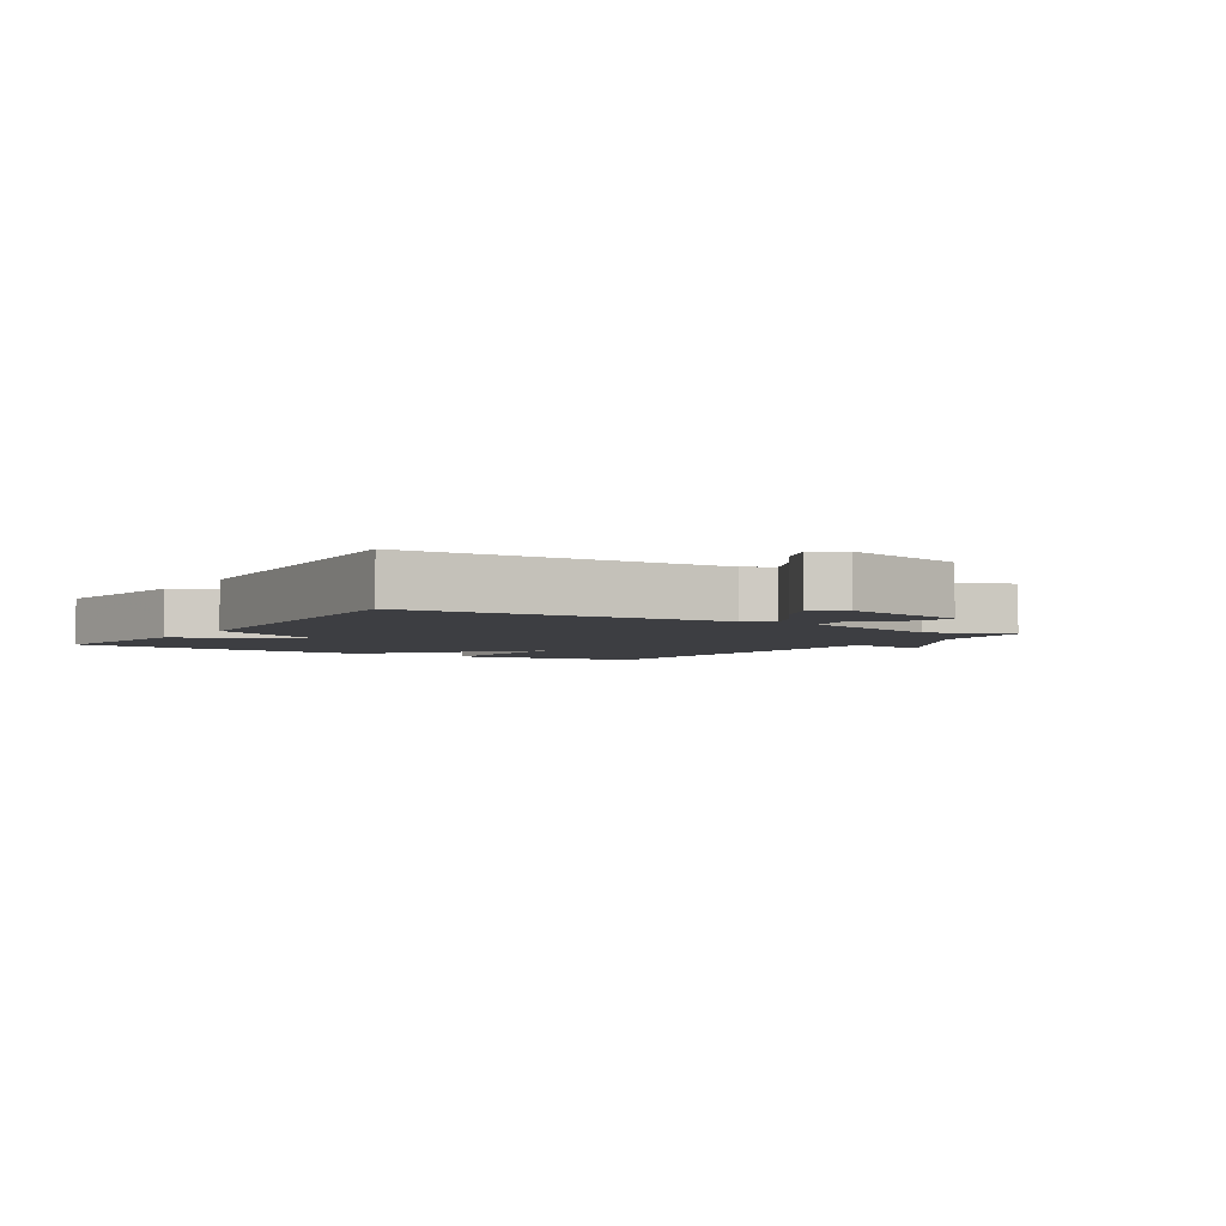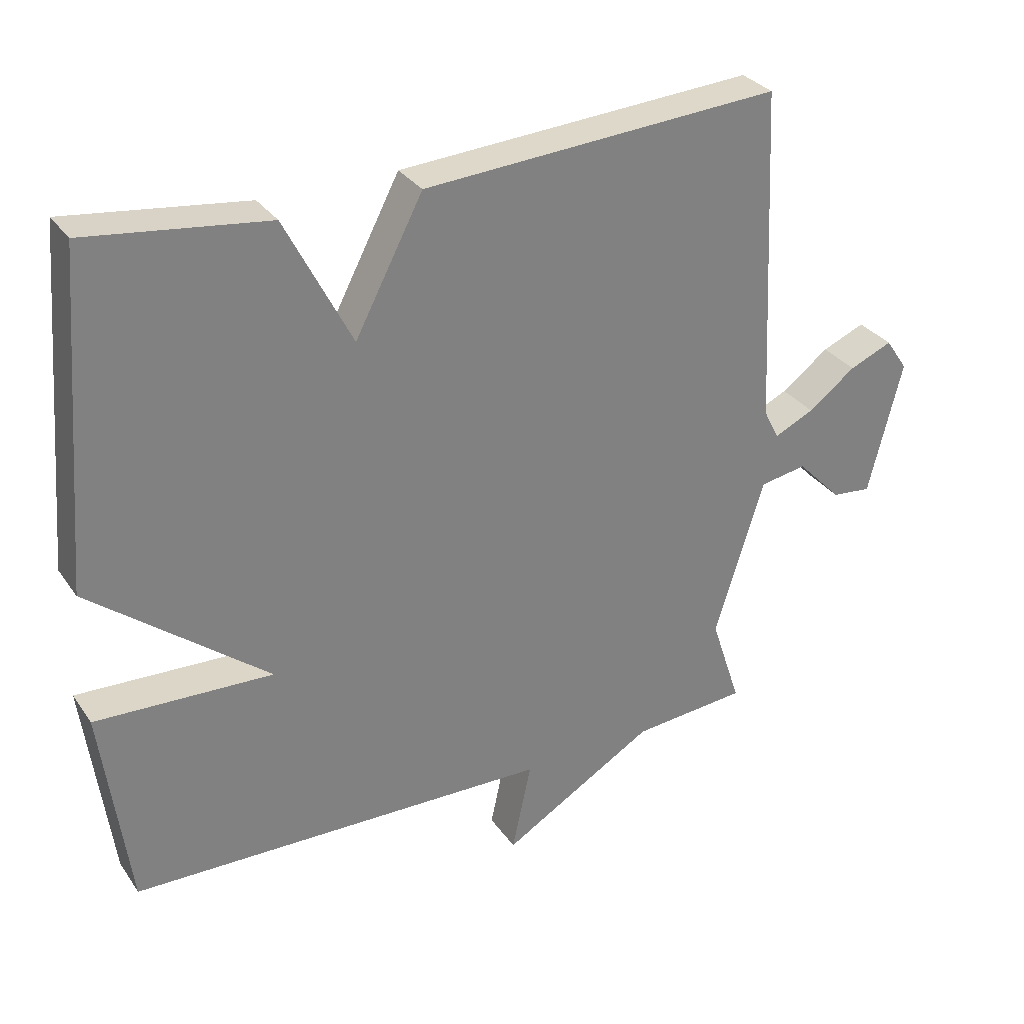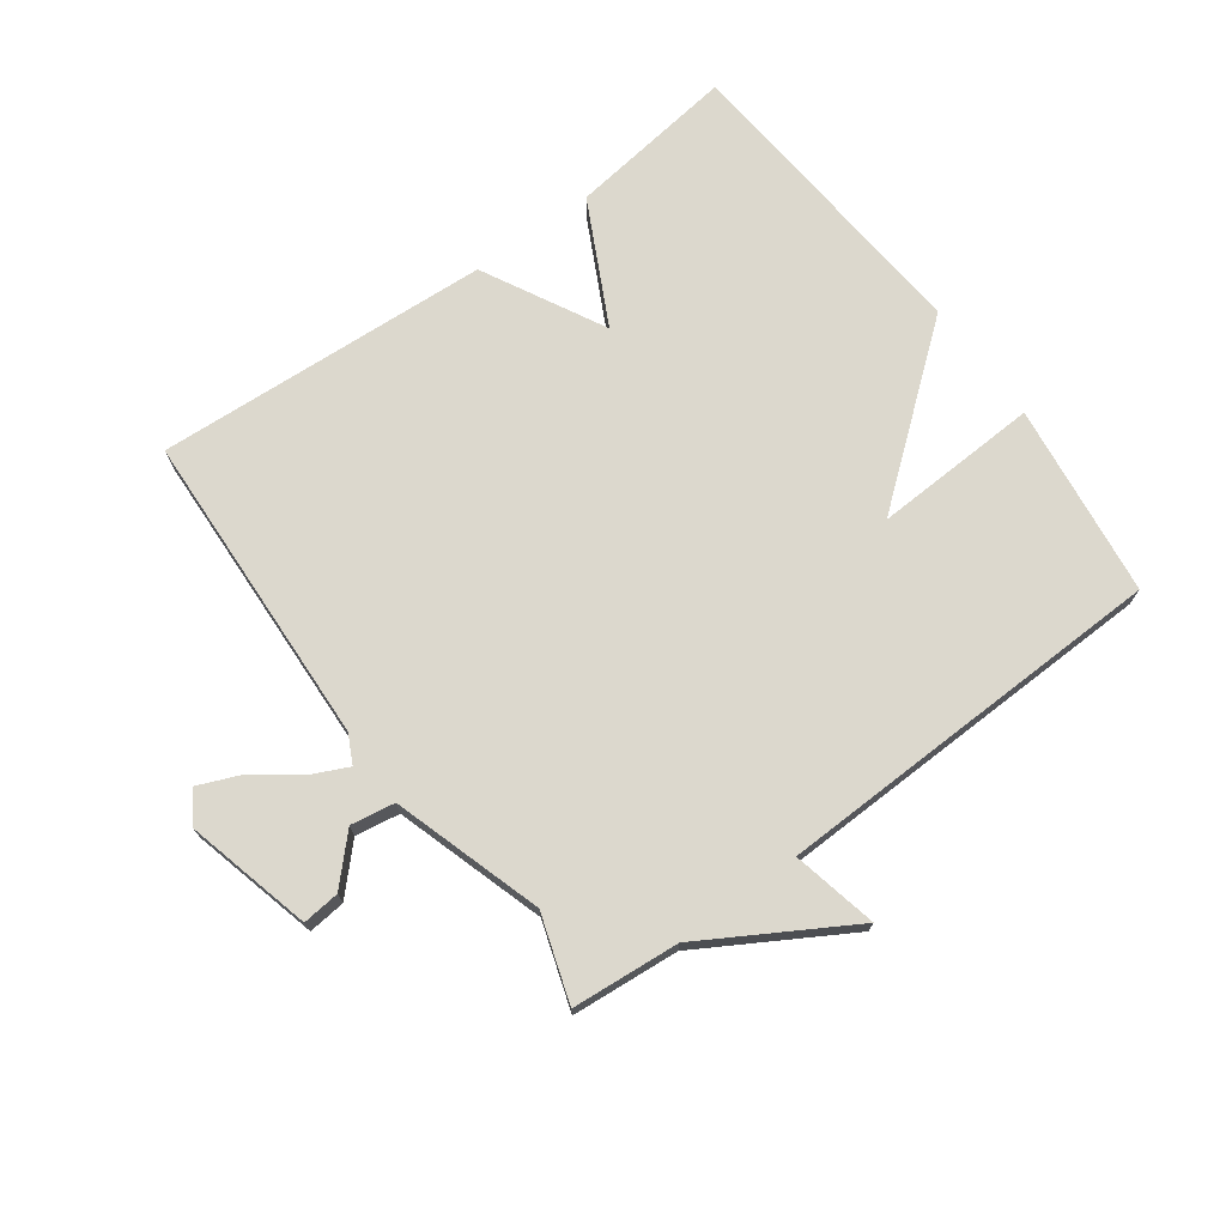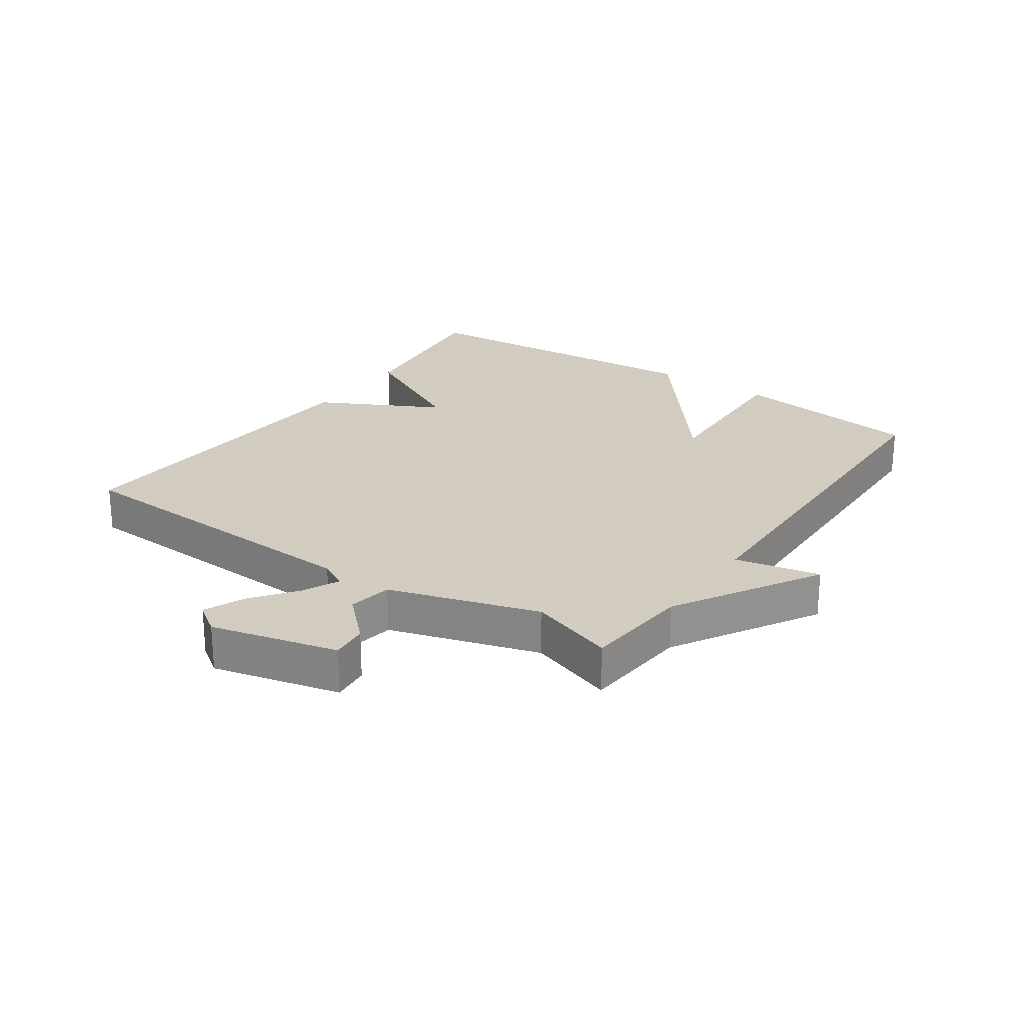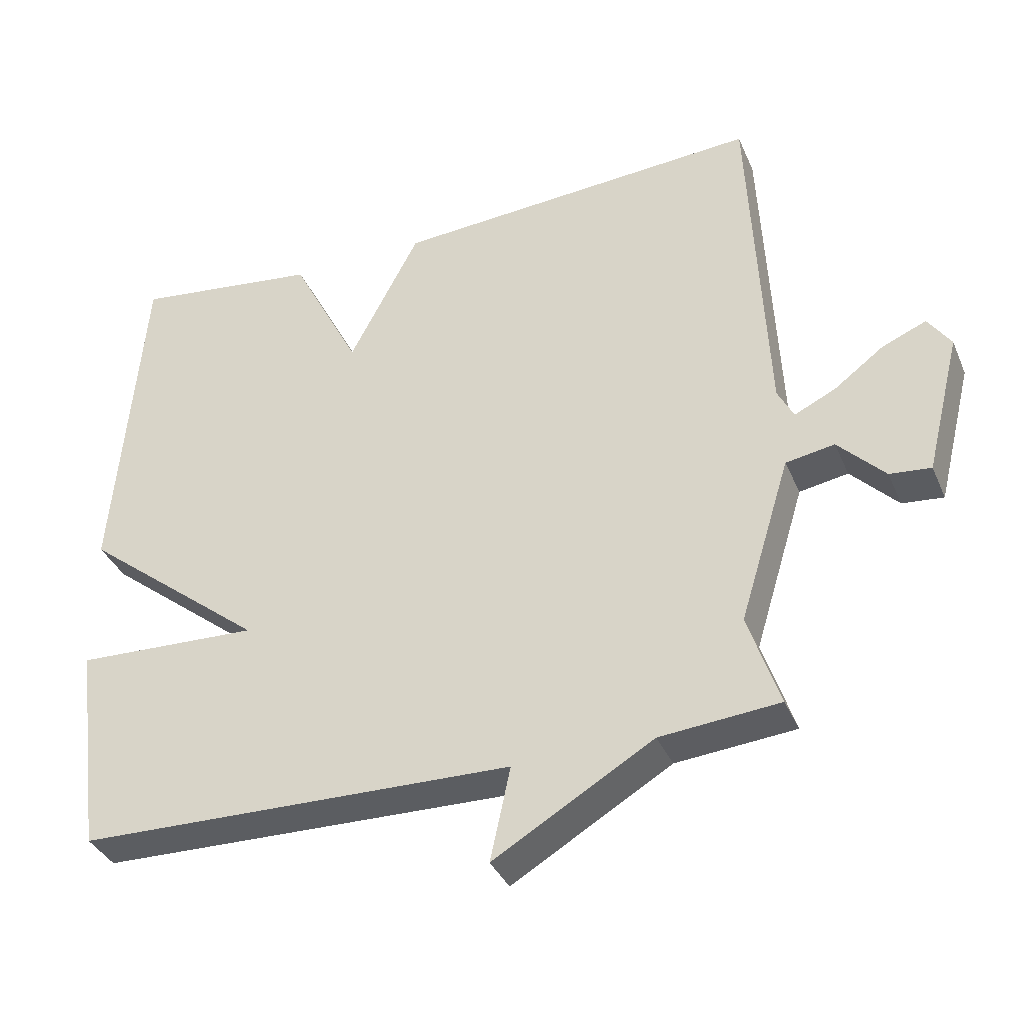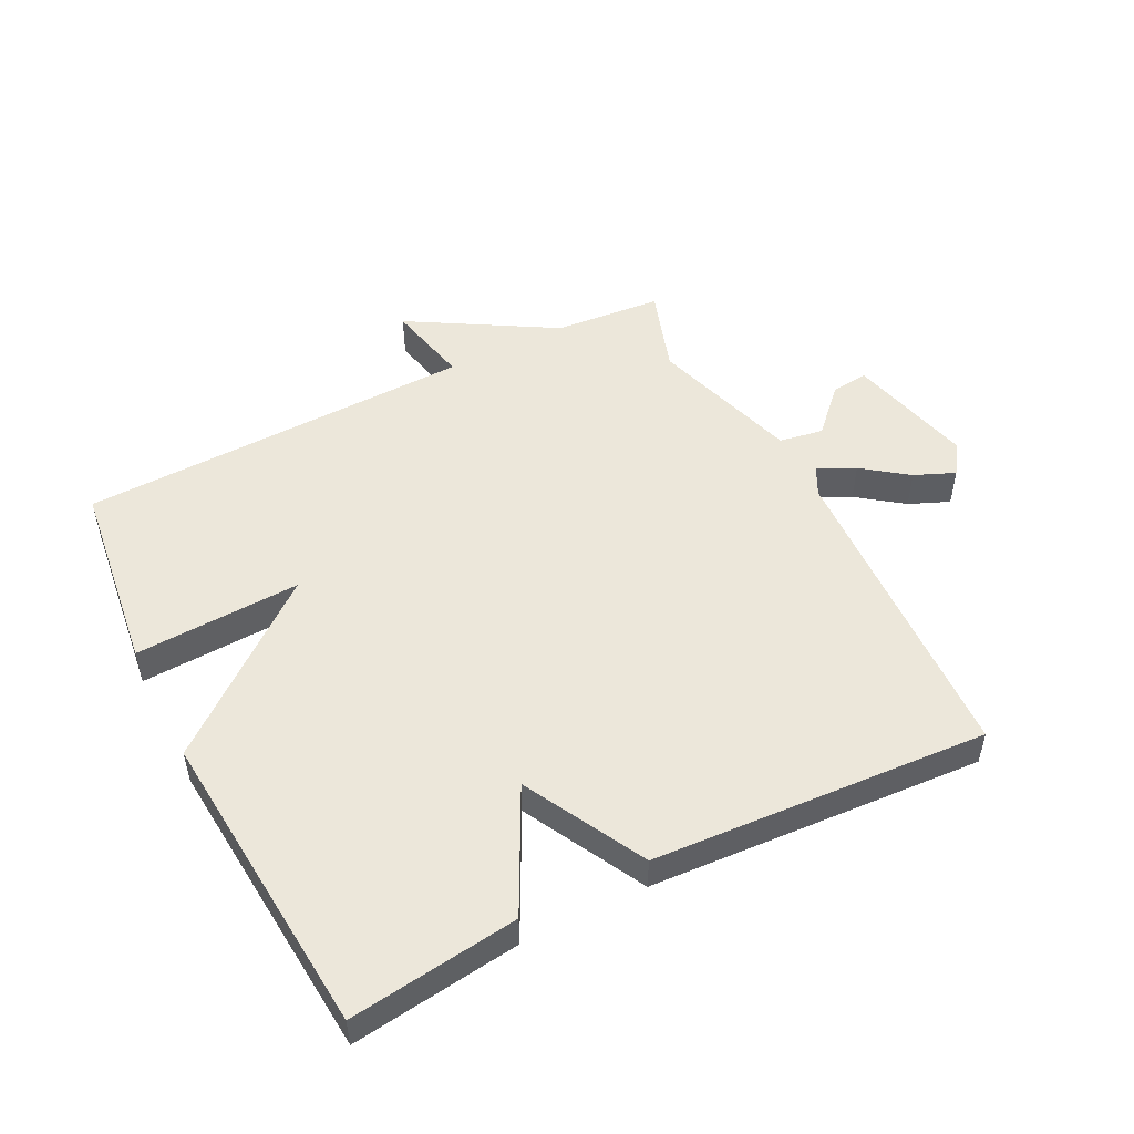
<metadata>
{"format":"obj","ext":"obj","renderer":"f3d","projection":"perspective","resolution":1024,"background":"white","views":[{"elev":-3.6,"azim":57.3,"up":"+Y"},{"elev":31.0,"azim":-28.7,"up":"+Z"},{"elev":72.6,"azim":143.6,"up":"+Y"},{"elev":24.3,"azim":124.8,"up":"+Y"},{"elev":-36.4,"azim":21.4,"up":"+Z"},{"elev":50.9,"azim":-27.0,"up":"+Y"}]}
</metadata>
<code>
v 0.5 0.07 0.5
v 0.524 0.07 -0.004
v 0.547 0.07 -0.049
v 0.606 0.07 -0.021
v 0.677 0.07 0.032
v 0.741 0.07 0.059
v 0.774 0.07 0.011
v 0.724 0.07 -0.19
v 0.665 0.07 -0.184
v 0.598 0.07 -0.115
v 0.528 0.07 -0.127
v 0.455 0.07 -0.364
v 0.5 0.07 -0.5
v 0.329 0.07 -0.515
v 0.1 0.07 -0.65
v 0.129 0.07 -0.515
v -0.5 0.07 -0.5
v -0.54 0.07 -0.193
v -0.276 0.07 -0.204
v -0.54 0.07 0.007
v -0.5 0.07 0.5
v -0.232 0.07 0.466
v -0.133 0.07 0.273
v -0.032 0.07 0.466
v 0.5 0 0.5
v 0.524 0 -0.004
v 0.547 0 -0.049
v 0.606 0 -0.021
v 0.677 0 0.032
v 0.741 0 0.059
v 0.774 0 0.011
v 0.724 0 -0.19
v 0.665 0 -0.184
v 0.598 0 -0.115
v 0.528 0 -0.127
v 0.455 0 -0.364
v 0.5 0 -0.5
v 0.329 0 -0.515
v 0.1 0 -0.65
v 0.129 0 -0.515
v -0.5 0 -0.5
v -0.54 0 -0.193
v -0.276 0 -0.204
v -0.54 0 0.007
v -0.5 0 0.5
v -0.232 0 0.466
v -0.133 0 0.273
v -0.032 0 0.466
f 23 24 1 2
f 21 22 23
f 20 21 23
f 19 20 23
f 19 23 2 3
f 16 17 18 19
f 16 19 3
f 14 15 16 3
f 12 13 14
f 11 12 14 3
f 10 11 3 4
f 8 9 10
f 7 8 10
f 6 7 10
f 5 6 10
f 4 5 10
f 26 25 48 47
f 47 46 45
f 47 45 44
f 47 44 43
f 27 26 47 43
f 43 42 41 40
f 27 43 40
f 27 40 39 38
f 38 37 36
f 27 38 36 35
f 28 27 35 34
f 34 33 32
f 34 32 31
f 34 31 30
f 34 30 29
f 34 29 28
f 1 25 26 2
f 2 26 27 3
f 3 27 28 4
f 4 28 29 5
f 5 29 30 6
f 6 30 31 7
f 7 31 32 8
f 8 32 33 9
f 9 33 34 10
f 10 34 35 11
f 11 35 36 12
f 12 36 37 13
f 13 37 38 14
f 14 38 39 15
f 15 39 40 16
f 16 40 41 17
f 17 41 42 18
f 18 42 43 19
f 19 43 44 20
f 20 44 45 21
f 21 45 46 22
f 22 46 47 23
f 23 47 48 24
f 24 48 25 1

</code>
